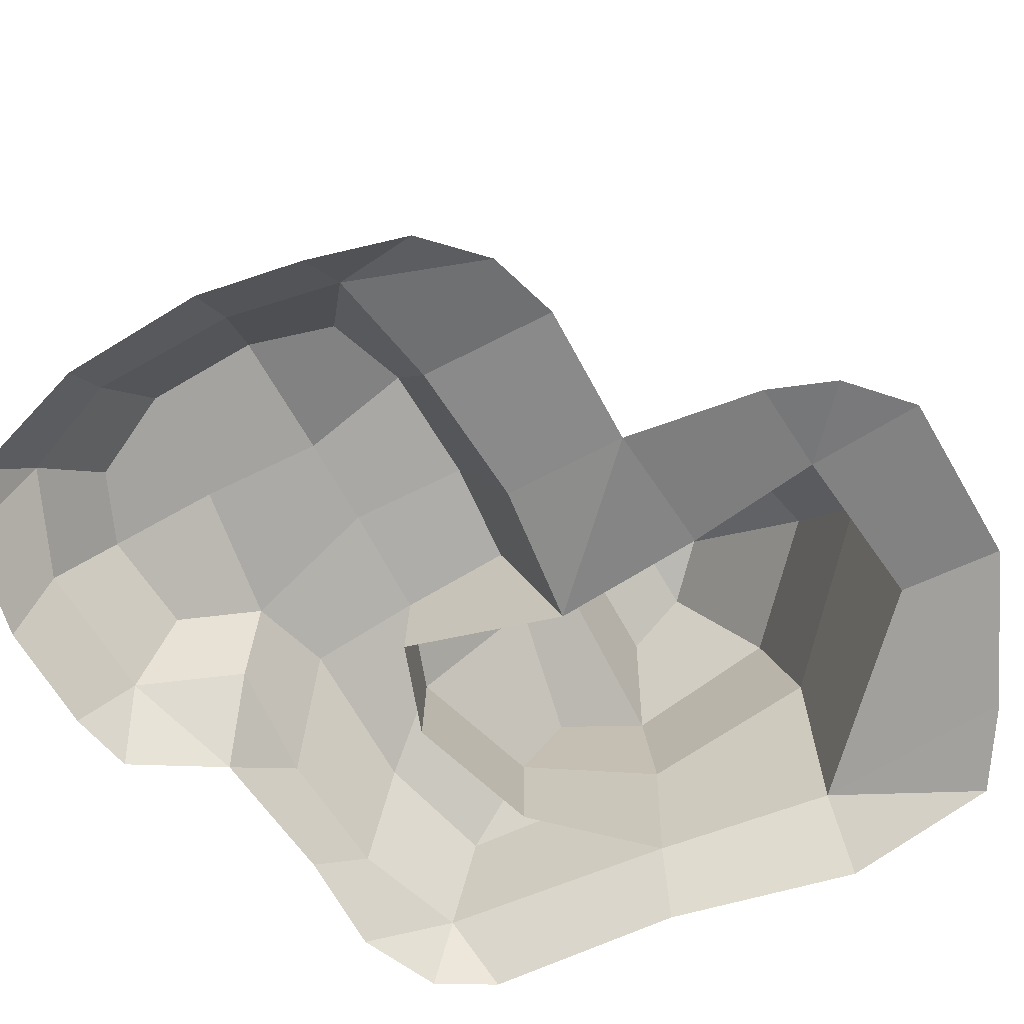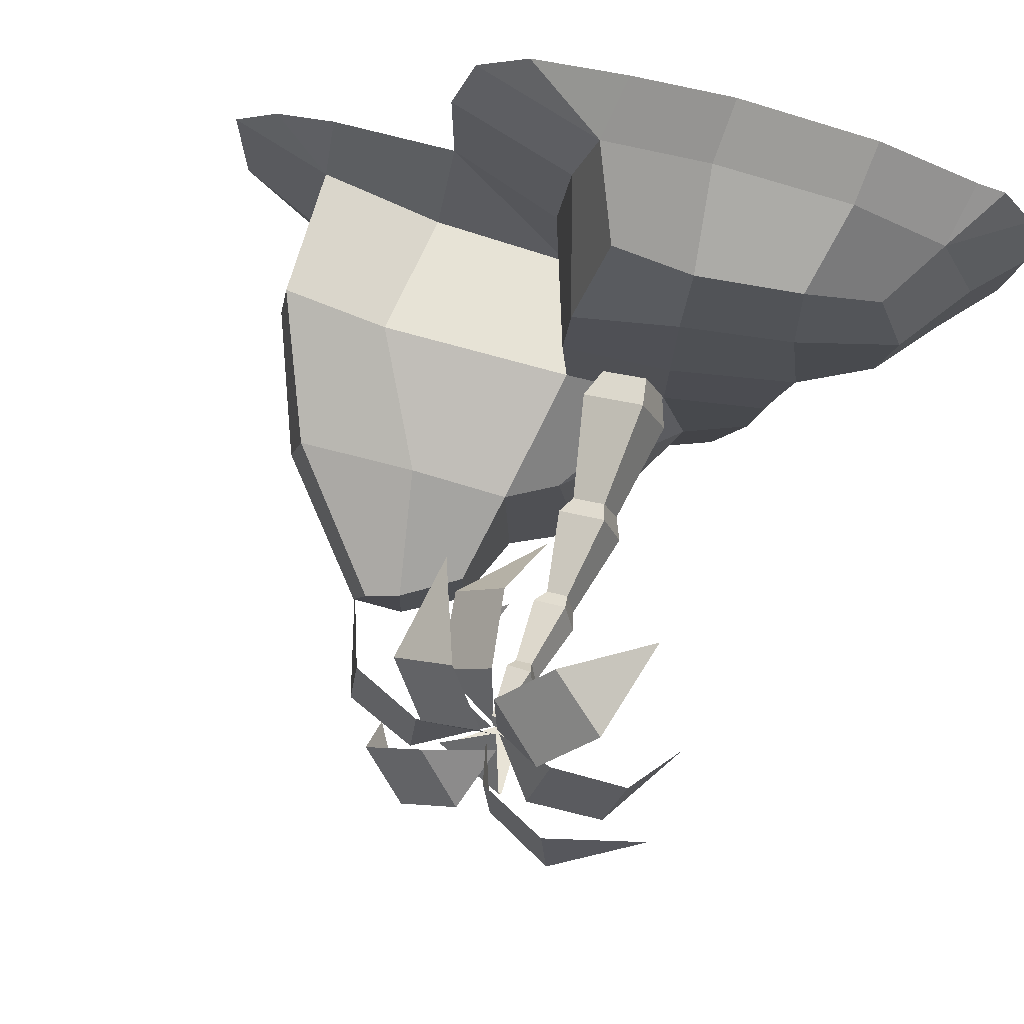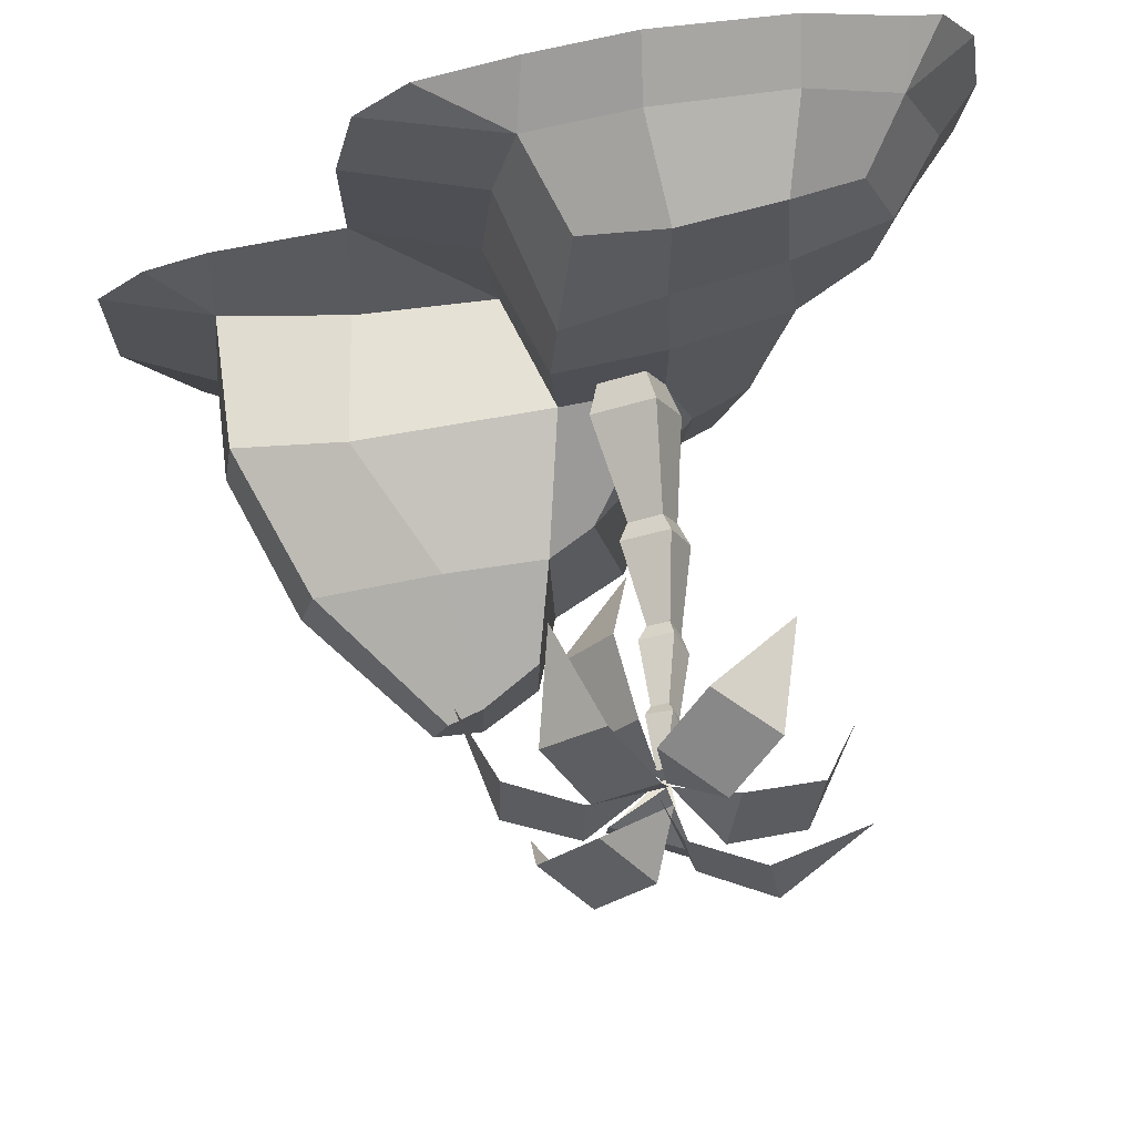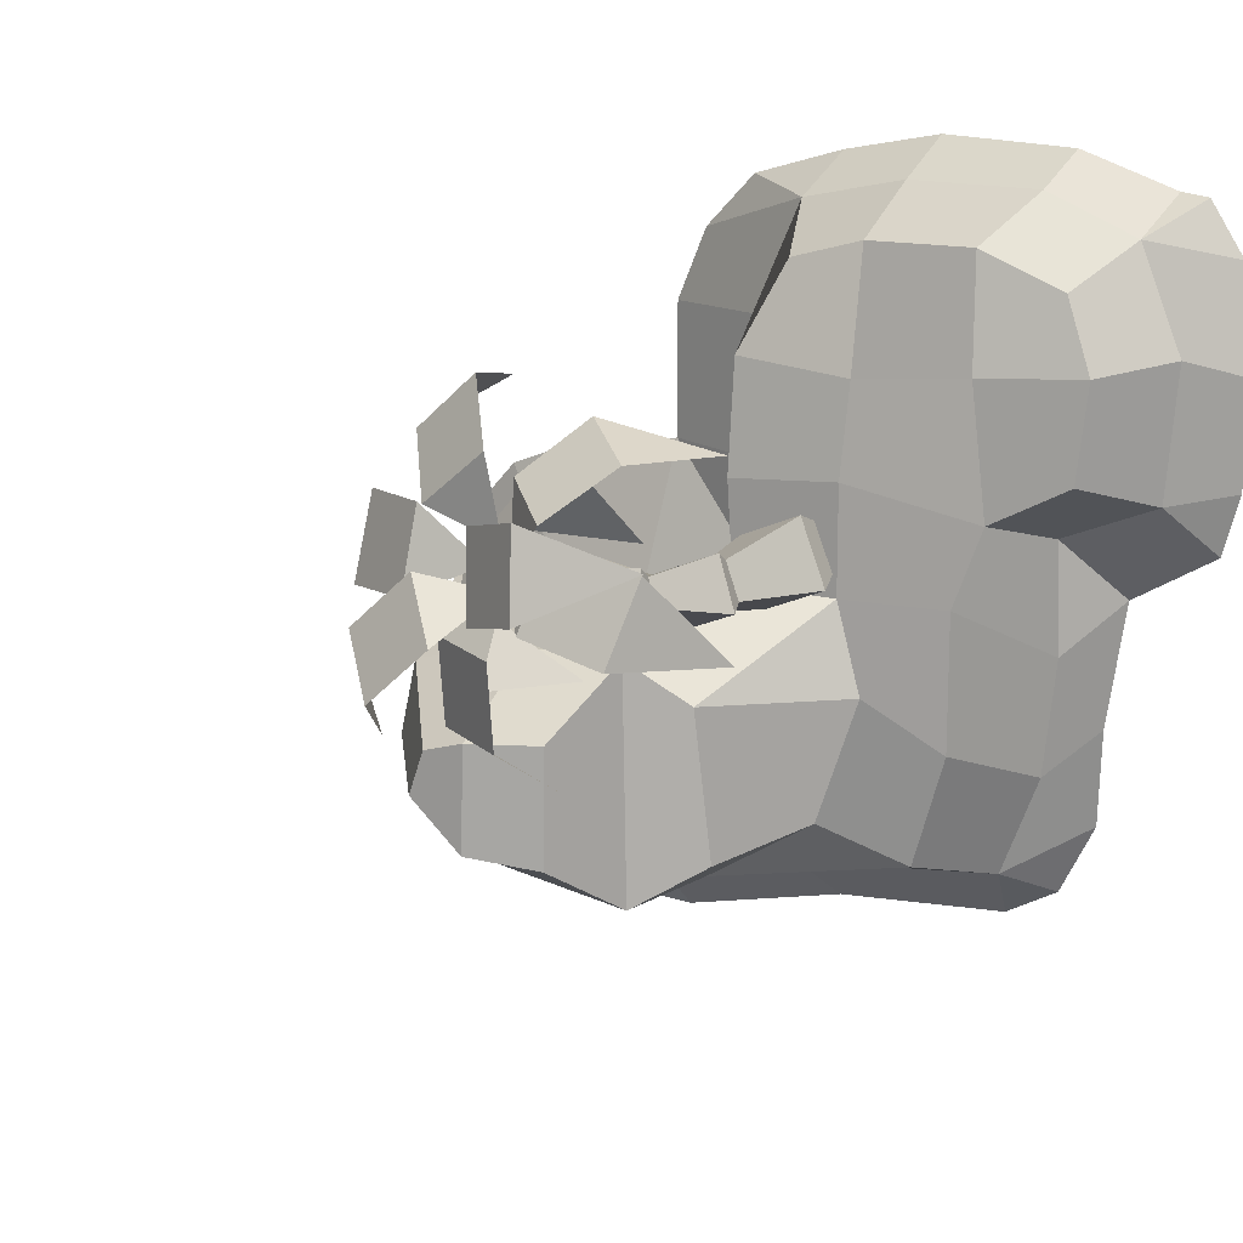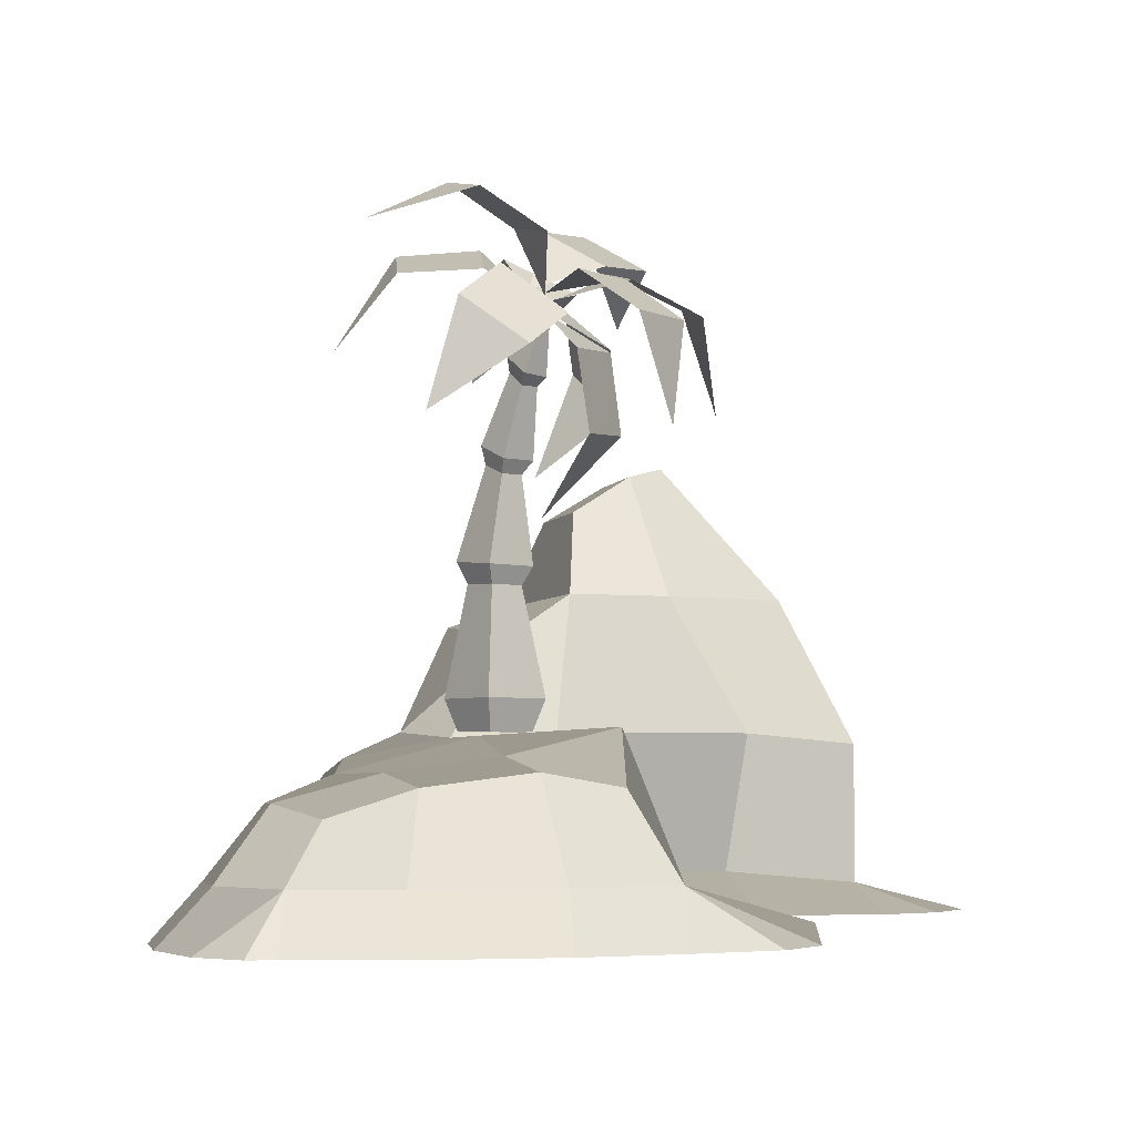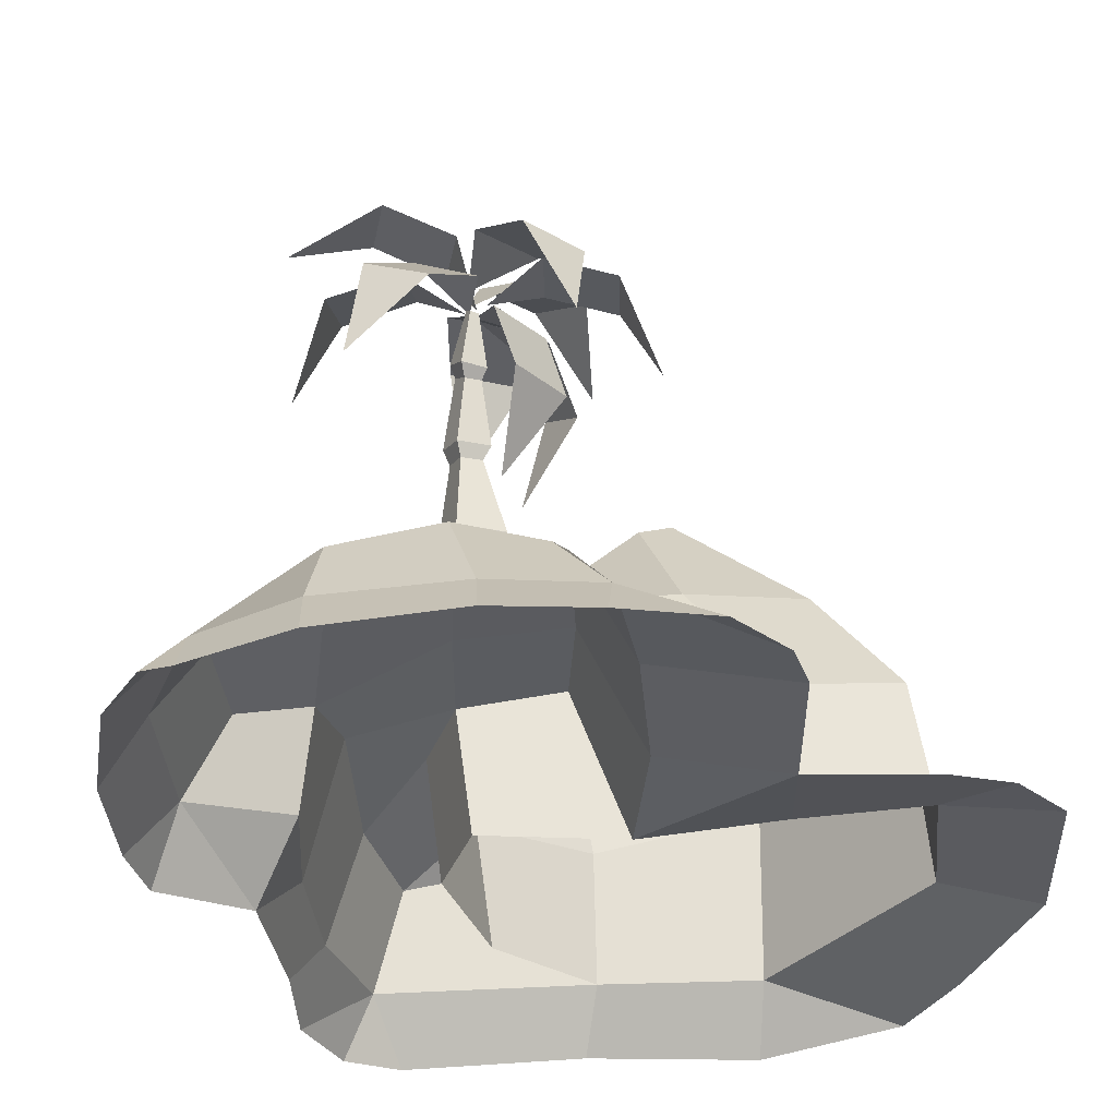
<metadata>
{"format":"obj","ext":"obj","renderer":"f3d","projection":"perspective","resolution":1024,"background":"white","views":[{"elev":-75.4,"azim":29.1,"up":"+Y"},{"elev":77.4,"azim":-162.8,"up":"+Z"},{"elev":74.5,"azim":172.5,"up":"+Z"},{"elev":14.8,"azim":-145.1,"up":"+Z"},{"elev":-4.7,"azim":-16.3,"up":"+Y"},{"elev":51.5,"azim":-7.4,"up":"+Z"}]}
</metadata>
<code>
o Dec2
v -0.3242 1.291 0.2395
v -0.4842 1.291 -0.1505
v -0.4142 1.101 -0.1105
v -0.2942 1.101 0.1695
v 0.05579 1.291 0.07952
v -0.01421 1.101 0.04952
v -0.1042 1.291 -0.3105
v -0.1342 1.101 -0.2305
v -0.3642 1.951 -0.09048
v -0.1542 1.951 -0.1705
v -0.2742 1.941 0.1195
v -0.07421 1.941 0.02952
v -0.2842 2.631 0.009524
v -0.1542 2.631 -0.04048
v -0.1342 2.081 -0.2405
v -0.4242 2.081 -0.1205
v -0.09421 2.571 0.09952
v -0.01421 2.051 0.05952
v -0.2242 2.571 0.1495
v -0.3042 2.051 0.1795
v -0.1542 1.951 -0.1705
v -0.3642 1.951 -0.09048
v -0.07421 1.941 0.02952
v -0.2742 1.941 0.1195
v -0.1942 3.141 0.1995
v -0.08421 3.141 0.1495
v -0.1142 2.741 -0.06048
v -0.3142 2.741 0.01952
v -0.04421 3.061 0.2495
v -0.03421 2.651 0.1295
v -0.1442 3.061 0.2895
v -0.2342 2.651 0.2095
v -0.1542 2.631 -0.04048
v -0.2842 2.631 0.009524
v -0.09421 2.571 0.09952
v -0.2242 2.571 0.1495
v -0.2142 3.231 0.2195
v -0.06421 3.231 0.1595
v -0.08421 3.141 0.1495
v -0.1942 3.141 0.1995
v -0.08421 3.501 0.3895
v -0.03421 3.501 0.3595
v -0.004206 3.111 0.2995
v -0.04421 3.061 0.2495
v -0.01421 3.451 0.4095
v -0.06421 3.451 0.4395
v -0.1542 3.121 0.3695
v -0.1442 3.061 0.2895
v 0.2858 0.281 -2.11
v -1.044 0.281 -1.92
v -0.8042 0.861 -1.76
v 0.3758 1.111 -1.98
v -0.4142 0.951 0.9295
v -0.4242 0.861 1.66
v 0.08579 0.781 1.52
v 0.2158 1.111 1.02
v -0.4242 1.071 0.3895
v 0.2558 1.111 0.3395
v -0.4242 1.071 -0.2505
v 0.2158 1.111 -0.2505
v -1.094 0.861 0.9895
v -1.054 0.781 1.66
v -1.284 0.281 -1.31
v -1.004 0.861 -1.09
v -0.6042 1.111 -0.7705
v -0.3342 1.111 -1.53
v -1.194 0.861 0.2095
v -1.694 0.701 1.02
v -1.504 0.621 1.44
v -1.624 0.701 0.4395
v -1.054 0.951 -0.2505
v -1.364 0.281 -0.6105
v -1.334 0.281 0.04952
v 0.5458 0.281 0.2495
v 0.4658 0.281 -0.5505
v -1.744 0.281 1.7
v -1.174 0.281 1.92
v -2.004 0.281 1.09
v 0.4658 0.281 1.09
v -1.934 0.281 0.2995
v -0.3442 0.281 1.92
v 0.3158 0.281 1.78
v 0.8658 2.701 -0.8805
v 1.086 2.761 -0.9405
v 1.186 2.761 -1.21
v 0.8858 2.701 -1.51
v 1.786 1.941 -0.7305
v 1.006 1.941 -0.5505
v 1.896 1.941 -1.19
v 0.3758 1.941 -0.5205
v 0.5058 2.471 -0.8905
v -0.1042 1.791 -1.63
v 0.07579 1.701 -0.7905
v 0.3458 1.941 -1.93
v 1.276 1.941 -1.83
v 0.5158 2.471 -1.59
v -0.3342 1.111 -1.53
v 0.3758 1.111 -1.98
v 0.2858 0.281 -2.11
v -0.3342 0.271 -1.53
v -0.6042 1.111 -0.7705
v -0.6042 0.271 -0.7705
v -0.4242 0.2309 -0.2505
v -0.4242 1.071 -0.2505
v 0.2158 1.111 -0.2505
v 0.4658 0.281 -0.5505
v 1.456 1.111 -0.4005
v 1.356 0.281 -0.5205
v 2.156 1.051 -0.4305
v 2.156 0.211 -0.4305
v 2.246 1.051 -1.02
v 2.266 0.281 -1.37
v 1.426 1.231 -1.95
v 1.306 0.281 -2.29
v -1.494 -0.04905 -1.08
v -1.614 -0.04905 -0.3205
v -1.364 0.281 -0.6105
v -1.284 0.281 -1.31
v -0.9242 -0.04905 -2.27
v -1.044 0.281 -1.92
v 0.2858 0.281 -2.11
v 0.1758 -0.04905 -2.39
v 0.5458 0.281 0.2495
v 0.4658 0.281 1.09
v 1.296 0.05095 1.09
v 1.296 0.05095 0.2695
v -1.174 0.281 1.92
v -1.204 -0.04905 2.11
v -0.3742 -0.04905 2.14
v -0.3442 0.281 1.92
v -2.234 -0.04905 0.3495
v -2.284 -0.04905 0.9695
v -2.004 0.281 1.09
v -1.934 0.281 0.2995
v -2.184 -0.04905 1.59
v -1.744 0.281 1.7
v 0.3158 0.281 1.78
v 1.166 -0.04905 1.52
v 1.306 0.281 -2.29
v 1.246 -0.04905 -2.67
v -1.474 -0.04905 -1.65
v 0.2458 -0.04905 2.02
v -1.804 -0.04905 1.92
v 2.156 0.211 -0.4305
v 2.836 0.04095 -0.3705
v 2.856 0.04095 -1.35
v 2.266 0.281 -1.37
v 1.296 0.05095 0.2695
v 2.116 0.04095 0.1295
v 1.356 0.281 -0.5205
v 2.446 0.04095 -2.18
v 1.306 0.281 -2.29
v 0.3658 3.261 0.3395
v 0.05579 3.221 0.7095
v 0.1258 2.741 0.7195
v 0.4258 2.781 0.3495
v 0.04579 4.001 0.04952
v 0.3358 3.761 0.3395
v 0.6858 3.811 0.01952
v 0.3958 4.051 -0.2705
v 0.4158 3.741 0.1895
v 0.3958 3.631 0.6495
v 0.8258 3.441 0.6295
v 0.8558 3.561 0.1595
v -0.01421 3.401 0.7795
v -0.3642 3.691 0.6395
v -0.6742 3.451 0.9195
v -0.3142 3.171 1.07
v -0.09421 3.881 0.6395
v -0.1642 3.981 0.1795
v -0.5842 4.201 0.2895
v -0.5142 4.091 0.7495
v 0.3658 3.631 0.6395
v -0.004206 3.621 0.9395
v 0.2458 3.351 1.25
v 0.6058 3.361 0.9395
v 0.2158 3.571 -0.09048
v 0.3858 3.291 0.2695
v 0.5158 2.961 -0.05048
v 0.3558 3.241 -0.3905
v -0.4442 3.661 0.5795
v -0.3542 3.851 0.1395
v -0.8242 3.811 0.02952
v -0.9142 3.631 0.4695
v -0.1742 3.841 -0.01048
v 0.2658 3.651 0.009524
v 0.2658 3.601 -0.4605
v -0.1742 3.791 -0.4805
v 0.4658 0.281 -0.5505
v -2.134 -0.04905 -0.01048
v -1.974 -0.04905 1.9
v 0.8358 -0.04905 1.85
v -1.254 -0.04905 -2.08
v -1.334 0.281 0.04952
v 1.356 0.281 -0.5205
v 2.146 0.04095 -2.62
v 2.516 0.04095 -0.03048
v 1.246 -0.04905 -2.67
v 0.1258 2.741 0.7195
v -0.01421 2.311 0.2395
v 0.4258 2.781 0.3495
v 0.3658 3.261 0.3395
v -0.03421 3.481 0.3395
v 0.05579 3.221 0.7095
v 0.6858 3.811 0.01952
v 0.6958 3.561 -0.5905
v 0.3958 4.051 -0.2705
v 0.04579 4.001 0.04952
v -0.09421 3.621 0.2695
v 0.3358 3.761 0.3395
v 0.8258 3.441 0.6295
v 1.026 2.931 0.2695
v 0.8558 3.561 0.1595
v 0.4158 3.741 0.1895
v 0.04579 3.551 0.3695
v 0.3958 3.631 0.6495
v -0.6742 3.451 0.9195
v -0.8442 2.811 0.8795
v -0.3142 3.171 1.07
v -0.01421 3.401 0.7795
v -0.06421 3.511 0.3395
v -0.3642 3.691 0.6395
v -0.5842 4.201 0.2895
v -1.114 3.911 0.5595
v -0.5142 4.091 0.7495
v -0.09421 3.881 0.6395
v -0.01421 3.571 0.3095
v -0.1642 3.981 0.1795
v 0.2458 3.351 1.25
v 0.4758 2.741 1.13
v 0.6058 3.361 0.9395
v 0.3658 3.631 0.6395
v -0.06421 3.561 0.4895
v -0.004206 3.621 0.9395
v 0.5158 2.961 -0.05048
v 0.1358 2.621 -0.4405
v 0.3558 3.241 -0.3905
v 0.2158 3.571 -0.09048
v -0.02421 3.501 0.2995
v 0.3858 3.291 0.2695
v -0.8242 3.811 0.02952
v -1.174 3.251 -0.01048
v -0.9142 3.631 0.4695
v -0.4442 3.661 0.5795
v -0.08421 3.531 0.3295
v -0.3542 3.851 0.1395
v 0.2658 3.601 -0.4605
v -0.1542 3.231 -0.8205
v -0.1742 3.791 -0.4805
v -0.1742 3.841 -0.01048
v -0.06421 3.531 0.3095
v 0.2658 3.651 0.009524
f 49 50 51 52
f 51 50 63 64
f 64 63 72 71
f 71 72 73 67
f 74 75 60 58
f 76 77 62 69
f 78 76 69 68
f 79 74 58 56
f 73 80 70 67
f 80 78 68 70
f 77 81 54 62
f 81 82 55 54
f 82 79 56 55
f 1 2 3 4
f 5 1 4 6
f 7 5 6 8
f 2 7 8 3
f 9 10 7 2
f 11 9 2 1
f 12 11 1 5
f 10 12 5 7
f 13 14 15 16
f 14 17 18 15
f 17 19 20 18
f 19 13 16 20
f 16 15 21 22
f 15 18 23 21
f 18 20 24 23
f 20 16 22 24
f 25 26 27 28
f 26 29 30 27
f 29 31 32 30
f 31 25 28 32
f 28 27 33 34
f 27 30 35 33
f 30 32 36 35
f 32 28 34 36
f 37 38 39 40
f 38 37 41 42
f 38 43 44 39
f 43 38 42 45
f 41 46 45 42
f 43 47 48 44
f 47 43 45 46
f 47 37 40 48
f 37 47 46 41
f 53 54 55 56
f 57 53 56 58
f 59 57 58 60
f 61 62 54 53
f 65 66 51 64
f 67 61 53 57
f 68 69 62 61
f 70 68 61 67
f 71 59 65 64
f 67 57 59 71
f 83 84 85 86
f 87 84 83 88
f 87 89 85 84
f 90 88 83 91
f 92 93 90 94
f 95 94 96 86
f 89 95 86 85
f 97 98 99 100
f 98 97 92 94
f 91 83 86 96
f 101 102 103 104
f 94 90 91 96
f 104 105 90 93
f 105 104 103 106
f 105 107 88 90
f 107 105 106 108
f 107 109 87 88
f 109 107 108 110
f 109 111 89 87
f 111 109 110 112
f 111 113 95 89
f 113 111 112 114
f 113 98 94 95
f 98 113 114 99
f 97 100 102 101
f 101 93 92 97
f 52 51 66
f 101 104 93
f 199 200 201
f 202 203 204
f 205 206 207
f 208 209 210
f 211 212 213
f 214 215 216
f 217 218 219
f 220 221 222
f 223 224 225
f 226 227 228
f 229 230 231
f 232 233 234
f 235 236 237
f 238 239 240
f 241 242 243
f 244 245 246
f 247 248 249
f 250 251 252
f 115 116 117 118
f 119 120 121 122
f 123 124 125 126
f 127 128 129 130
f 131 132 133 134
f 132 135 136 133
f 124 137 138 125
f 122 121 139 140
f 118 120 141 115
f 130 129 142 137
f 136 143 128 127
f 144 145 146 147
f 148 149 144 150
f 147 146 151 152
f 189 123 126
f 190 131 134
f 191 143 136
f 137 142 192
f 193 141 120
f 116 134 194
f 126 195 189
f 194 117 116
f 120 119 193
f 192 138 137
f 136 135 191
f 134 116 190
f 152 151 196
f 197 145 144
f 196 198 152
f 144 149 197
f 153 154 155 156
f 157 158 159 160
f 161 162 163 164
f 165 166 167 168
f 169 170 171 172
f 173 174 175 176
f 177 178 179 180
f 181 182 183 184
f 185 186 187 188

</code>
